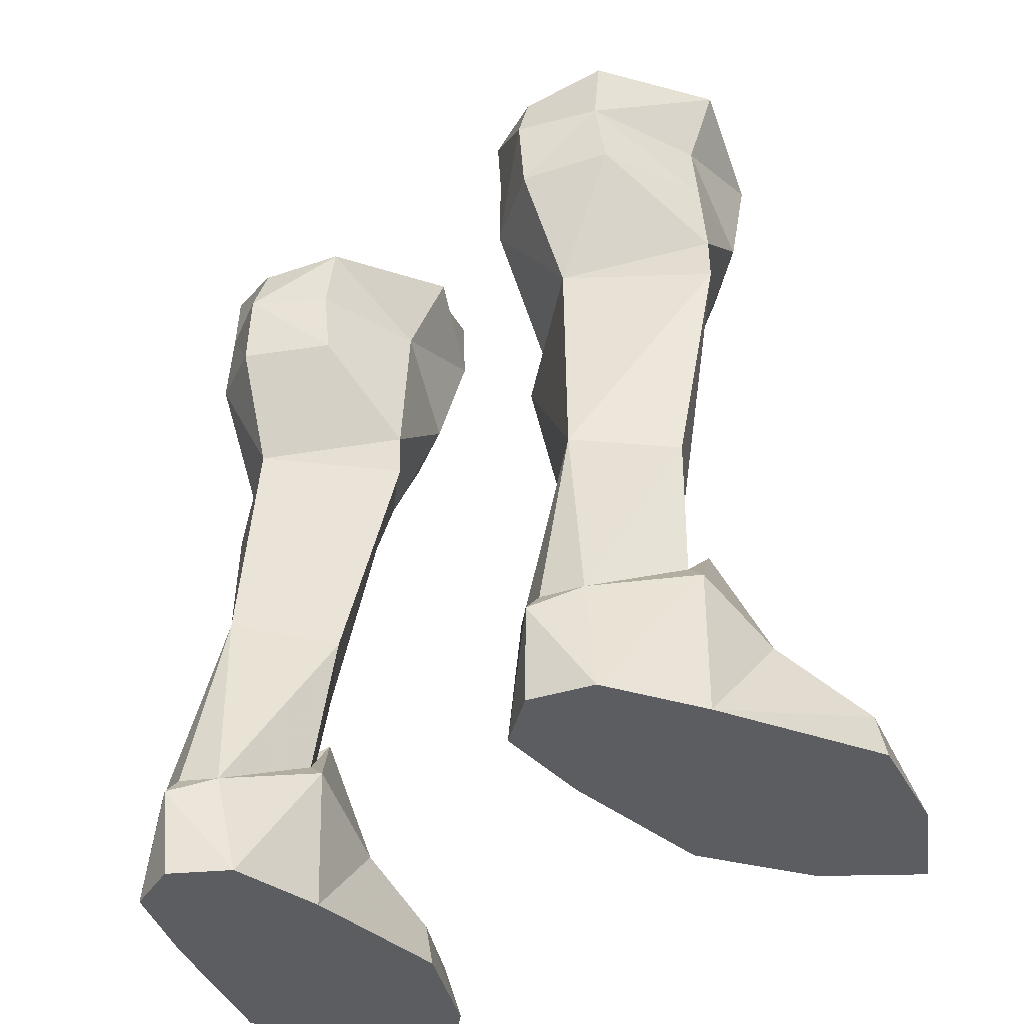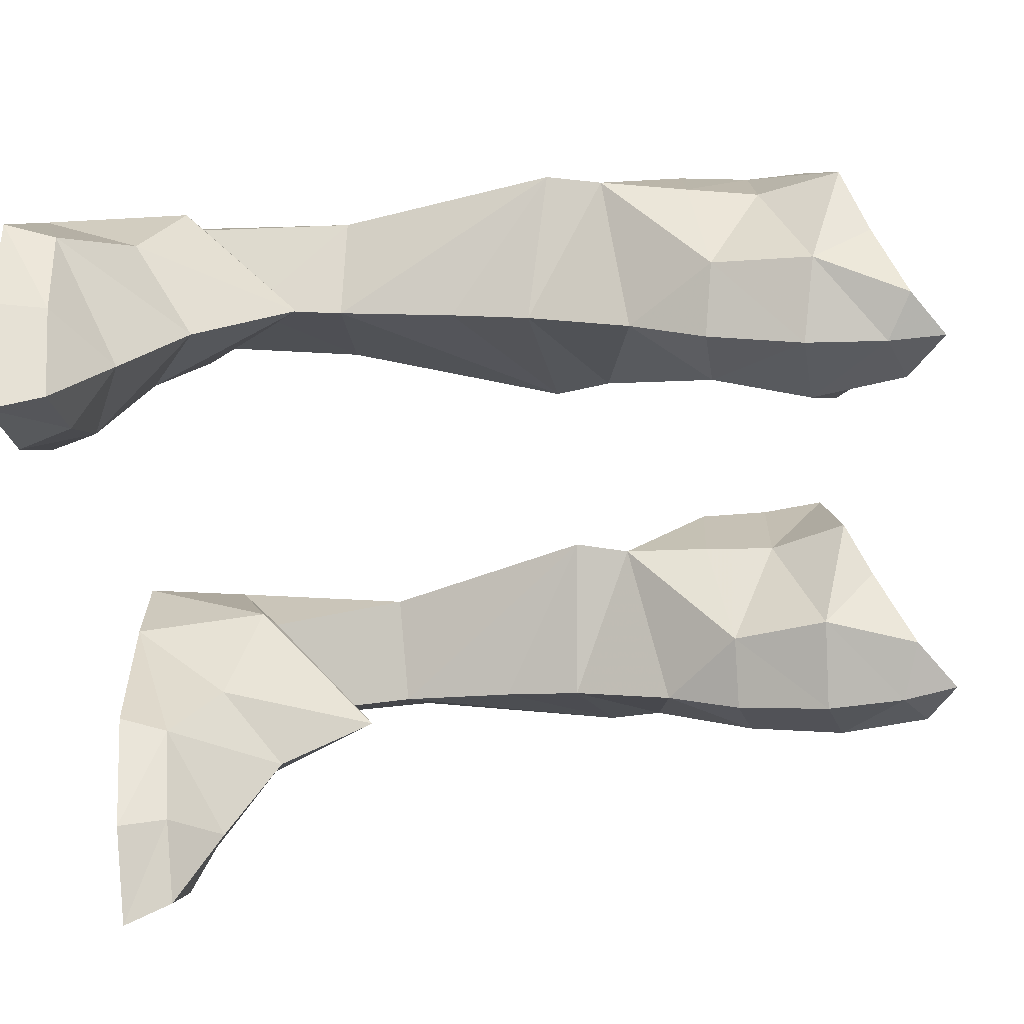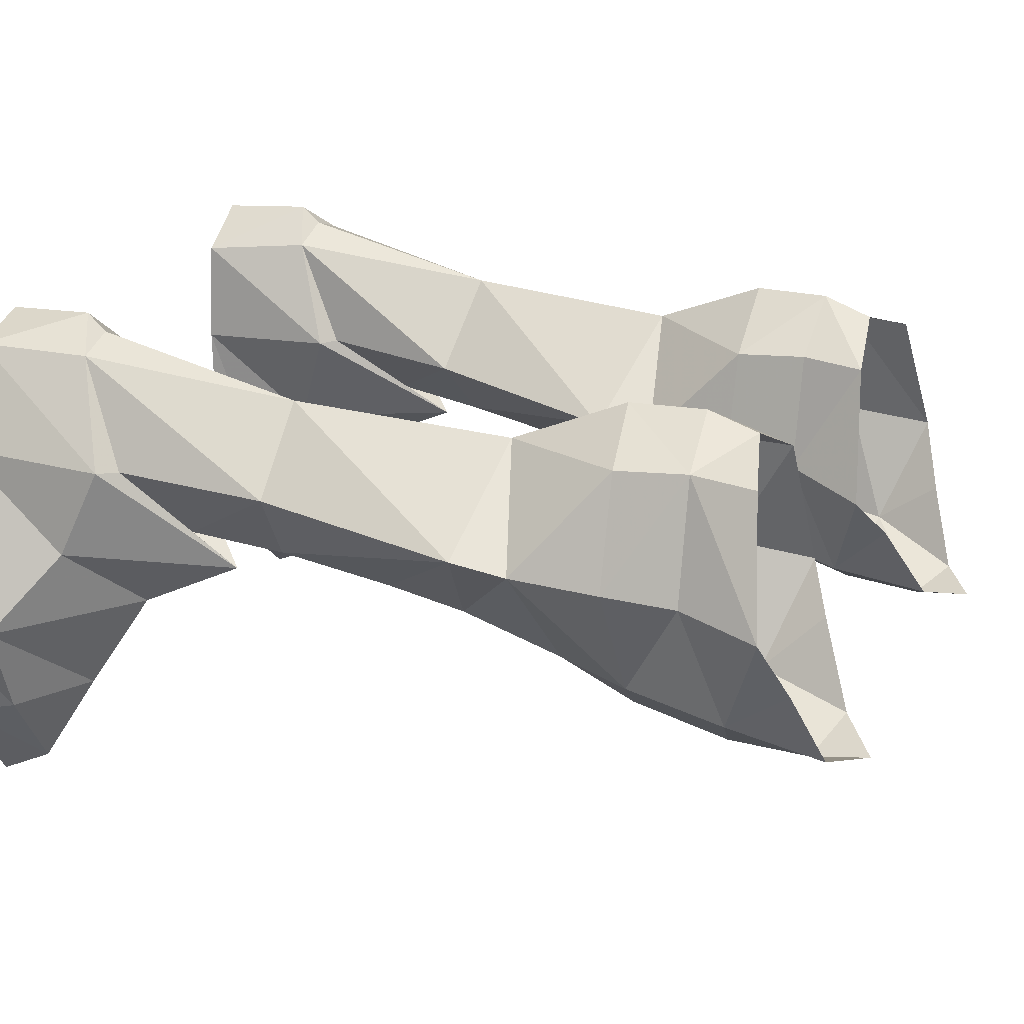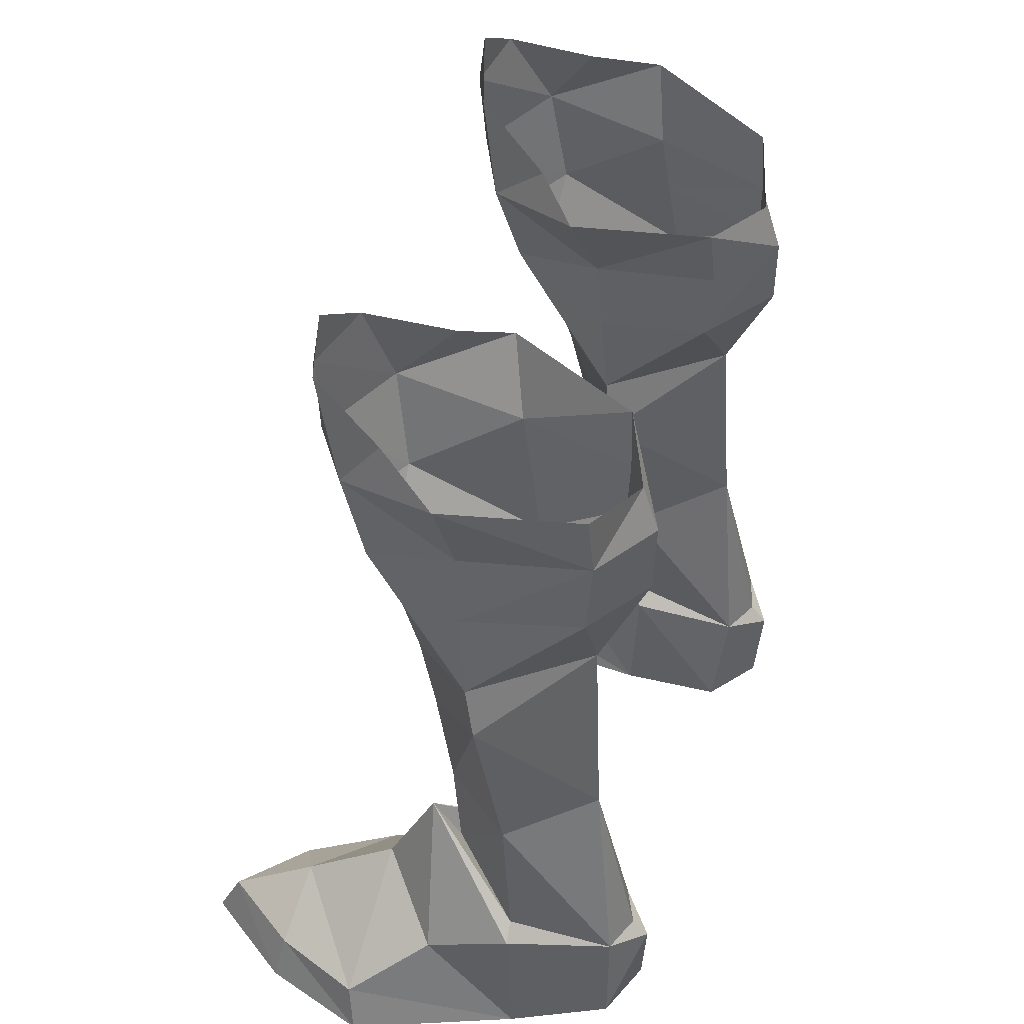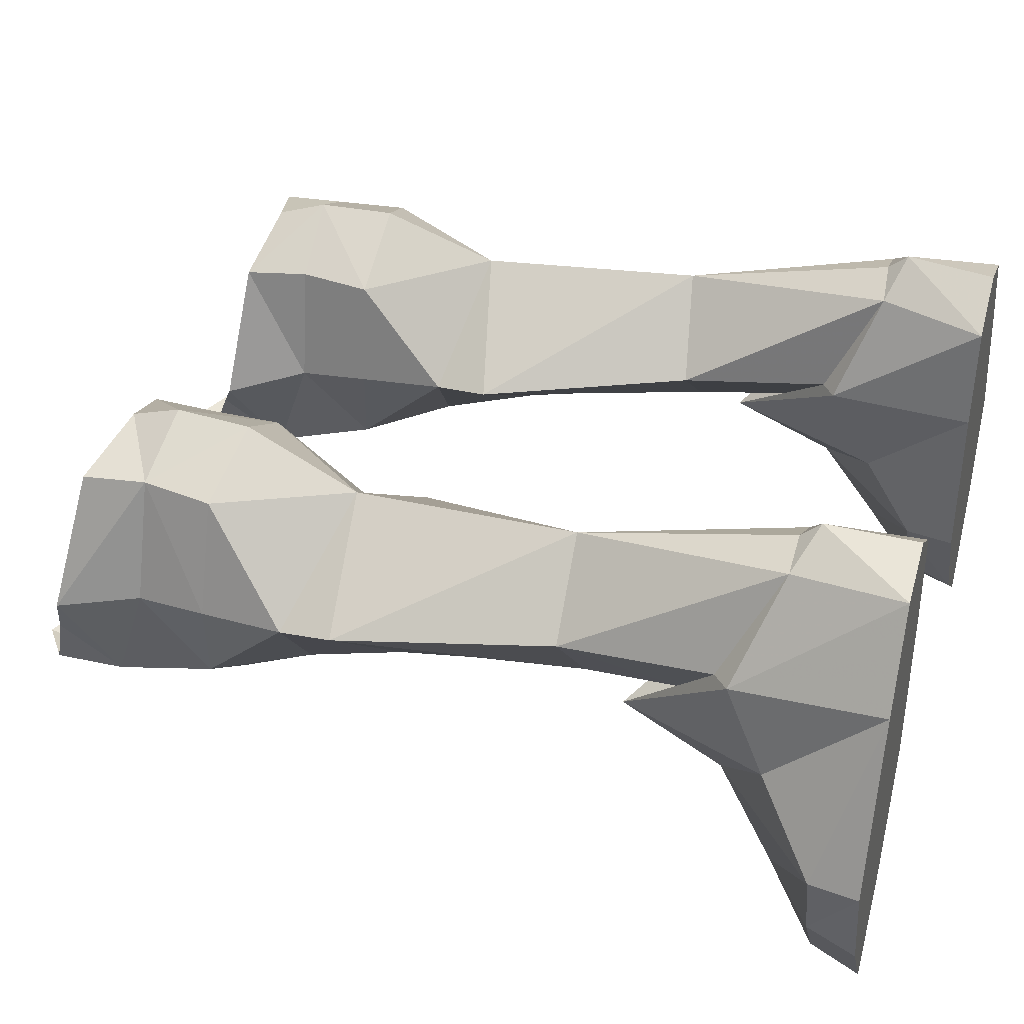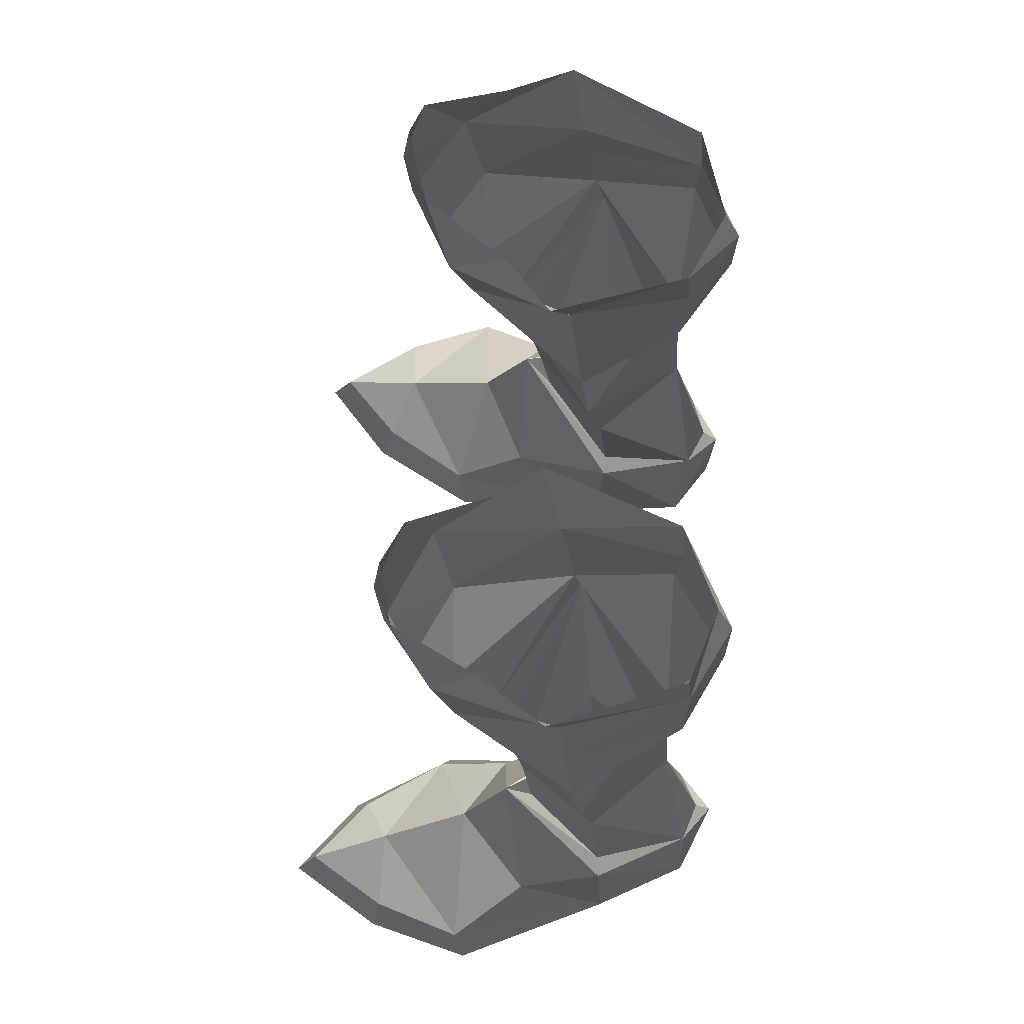
<metadata>
{"format":"obj","ext":"obj","renderer":"f3d","projection":"perspective","resolution":1024,"background":"white","views":[{"elev":-37.2,"azim":-138.2,"up":"+Z"},{"elev":-59.4,"azim":-83.1,"up":"+Y"},{"elev":21.3,"azim":-67.6,"up":"+Y"},{"elev":49.0,"azim":110.0,"up":"+Z"},{"elev":38.1,"azim":106.8,"up":"+Y"},{"elev":70.7,"azim":92.7,"up":"+Z"}]}
</metadata>
<code>
g summoner_shoe_male_94670
v 4.363 7.07 27.58
v 6.968 8.3 27.17
v 7.049 8.898 25.42
v 4.643 7.215 25.36
v 3.85 3.168 25.33
v 2.724 2.498 28.07
v 4.468 7.081 22.91
v 7.248 8.866 22.79
v 3.749 3.447 22.81
v 9.908 -0.05938 23.81
v 10.04 -0.7472 27.25
v 7.639 -2.411 26.67
v 7.83 -1.522 23.37
v 7.459 -2.582 29.46
v 8.901 -1.934 30.37
v 10.73 3.391 25.79
v 11.44 2.931 28.64
v 4.723 -0.9667 26.89
v 5.499 -0.3215 23.5
v 5.539 -1.709 30.16
v 9.558 7.56 25.69
v 9.64 7.369 27.94
v 9.942 7.483 23.25
v -4.41 7.065 27.57
v -4.69 7.21 25.35
v -7.096 8.893 25.42
v -7.015 8.295 27.16
v -2.771 2.494 28.06
v -3.897 3.163 25.32
v -4.515 7.076 22.9
v -7.296 8.861 22.78
v -3.796 3.442 22.81
v -9.955 -0.06424 23.81
v -7.877 -1.527 23.37
v -7.686 -2.416 26.66
v -10.08 -0.752 27.25
v -7.507 -2.587 29.46
v -8.948 -1.939 30.37
v -11.49 2.926 28.63
v -10.77 3.386 25.79
v -5.546 -0.3264 23.49
v -4.77 -0.9716 26.88
v -5.586 -1.714 30.15
v -9.605 7.555 25.69
v -9.688 7.364 27.93
v -9.989 7.478 23.25
v 11.61 3.953 20.3
v 11.13 3.623 23.31
v 7.613 7.224 18.85
v 11.9 4.323 18.41
v 3.676 3.742 19.77
v 3.305 4.036 17.85
v 7.307 -2.307 31.47
v 10.11 0.7426 29.42
v 7.935 -0.2825 20.79
v 4.081 1.003 28.91
v 8.102 0.8819 17.27
v -11.66 3.948 20.3
v -11.17 3.618 23.3
v -7.66 7.219 18.84
v -11.95 4.319 18.4
v -3.723 3.737 19.77
v -3.353 4.031 17.84
v -7.354 -2.312 31.47
v -10.16 0.7377 29.41
v -7.982 -0.2873 20.78
v -4.129 0.9979 28.9
v -8.149 0.877 17.26
f 1 2 3
f 3 4 1
f 1 4 5
f 5 6 1
f 7 4 3
f 3 8 7
f 9 5 4
f 4 7 9
f 10 11 12
f 12 13 10
f 14 12 11
f 11 15 14
f 11 10 16
f 16 17 11
f 12 18 19
f 19 13 12
f 18 12 14
f 14 20 18
f 5 19 18
f 18 6 5
f 21 3 2
f 2 22 21
f 8 3 21
f 21 23 8
f 24 25 26
f 26 27 24
f 24 28 29
f 29 25 24
f 30 31 26
f 26 25 30
f 32 30 25
f 25 29 32
f 33 34 35
f 35 36 33
f 37 38 36
f 36 35 37
f 36 39 40
f 40 33 36
f 35 34 41
f 41 42 35
f 42 43 37
f 37 35 42
f 29 28 42
f 42 41 29
f 44 45 27
f 27 26 44
f 31 46 44
f 44 26 31
f 47 48 10
f 21 16 48
f 49 47 50
f 51 49 52
f 17 21 22
f 15 53 14
f 15 11 54
f 55 10 13
f 20 14 53
f 20 56 18
f 55 13 19
f 19 51 55
f 49 7 8
f 7 51 9
f 51 52 57
f 55 57 47
f 51 57 55
f 16 10 48
f 19 5 9
f 8 23 49
f 48 23 21
f 11 17 54
f 56 6 18
f 47 49 23
f 7 49 51
f 47 10 55
f 47 57 50
f 19 9 51
f 17 16 21
f 47 23 48
f 58 33 59
f 44 59 40
f 60 61 58
f 62 63 60
f 39 45 44
f 38 37 64
f 38 65 36
f 66 34 33
f 43 64 37
f 43 42 67
f 66 41 34
f 41 66 62
f 60 31 30
f 30 32 62
f 62 68 63
f 66 58 68
f 62 66 68
f 40 59 33
f 41 32 29
f 31 60 46
f 59 44 46
f 36 65 39
f 67 42 28
f 58 46 60
f 30 62 60
f 58 66 33
f 58 61 68
f 41 62 32
f 39 44 40
f 58 59 46
g summoner_shoe_male_94670
v 8.042 -4.823 -0.06593
v 8.354 -4.304 1.702
v 6.473 -1.264 1.692
v 5.868 -0.9966 -0.06594
v 10.68 -6.373 1.707
v 10.86 -7.181 -0.06554
v 13.07 -3.859 -0.06522
v 12.53 -3.562 1.698
v 5.868 -0.9966 -0.06594
v 5.728 4.788 -0.06595
v 11.78 5.641 -0.06526
v 14.22 -0.0324 -0.06523
v 10.09 8.976 -0.06535
v 6.069 8.381 -0.06581
v 14.22 -0.0324 -0.06523
v 13.66 -0.356 1.693
v 8.042 -4.823 -0.06593
v 13.07 -3.859 -0.06522
v 8.175 9.918 3.083
v 7.967 9.724 -0.06559
v 6.069 8.381 -0.06581
v 6.904 8.679 3.645
v 6.764 1.412 3.525
v 9.373 -0.1273 5.521
v 9.05 1.549 9.055
v 5.658 5.024 4.979
v 3.305 4.036 17.85
v 7.613 7.224 18.85
v 8.102 7.678 11.03
v 5.515 4.689 10.54
v 10.03 -3.385 3.473
v 11.89 2.285 3.745
v 11.57 5.364 5.131
v 10.09 8.976 -0.06535
v 9.605 8.833 3.781
v 8.823 2.544 7.207
v 10.93 5.281 5.679
v 10.67 4.905 10.98
v 8.481 2.155 10.55
v 6.239 5.045 5.442
v 11.9 4.323 18.41
v 8.251 1.464 14.55
v -8.089 -4.833 -0.06593
v -5.915 -1.006 -0.06593
v -6.52 -1.274 1.692
v -8.401 -4.313 1.702
v -10.73 -6.382 1.707
v -12.57 -3.571 1.698
v -13.12 -3.869 -0.06523
v -10.91 -7.19 -0.06554
v -5.915 -1.006 -0.06593
v -14.27 -0.04169 -0.06523
v -11.83 5.632 -0.06527
v -5.775 4.779 -0.06593
v -10.14 8.966 -0.06535
v -6.117 8.372 -0.0658
v -14.27 -0.04169 -0.06523
v -13.7 -0.3653 1.693
v -8.089 -4.833 -0.06593
v -13.12 -3.869 -0.06523
v -8.223 9.911 3.081
v -6.951 8.672 3.642
v -6.117 8.372 -0.0658
v -8.015 9.715 -0.06559
v -6.812 1.403 3.525
v -5.706 5.017 4.976
v -9.098 1.54 9.055
v -9.42 -0.1366 5.521
v -3.353 4.031 17.84
v -5.562 4.684 10.54
v -8.149 7.673 11.02
v -7.66 7.219 18.84
v -11.94 2.276 3.745
v -10.08 -3.394 3.473
v -11.62 5.357 5.128
v -10.14 8.966 -0.06535
v -9.652 8.826 3.778
v -8.87 2.537 7.205
v -8.528 2.15 10.54
v -10.72 4.9 10.97
v -10.98 5.273 5.676
v -6.287 5.038 5.439
v -11.95 4.319 18.4
v -8.298 1.46 14.54
v 8.102 0.8819 17.27
v 11.78 5.641 -0.06526
v 9.605 8.833 3.781
v 8.203 9.321 3.765
v 6.239 5.045 5.442
v 7.967 9.724 -0.06559
v 5.728 4.788 -0.06595
v 10.86 -7.181 -0.06554
v 8.823 2.544 7.207
v 10.93 5.281 5.679
v 8.203 9.321 3.765
v 6.904 8.679 3.645
v -8.149 0.877 17.26
v -11.83 5.632 -0.06527
v -9.652 8.826 3.778
v -8.25 9.314 3.762
v -6.287 5.038 5.439
v -8.015 9.715 -0.06559
v -5.775 4.779 -0.06593
v -10.91 -7.19 -0.06554
v -8.87 2.537 7.205
v -10.98 5.273 5.676
v -8.25 9.314 3.762
v -6.951 8.672 3.642
f 69 70 71
f 71 72 69
f 73 74 75
f 75 76 73
f 77 78 79
f 79 80 77
f 81 79 78
f 78 82 81
f 70 69 74
f 74 73 70
f 83 84 76
f 76 75 83
f 85 77 80
f 80 86 85
f 87 88 89
f 89 90 87
f 91 92 93
f 93 94 91
f 95 96 97
f 97 98 95
f 92 99 84
f 84 100 92
f 100 101 93
f 93 92 100
f 102 88 87
f 87 103 102
f 104 105 106
f 106 107 104
f 98 108 104
f 104 107 98
f 71 99 92
f 92 91 71
f 109 106 97
f 97 96 109
f 107 110 95
f 95 98 107
f 107 106 109
f 109 110 107
f 111 112 113
f 113 114 111
f 115 116 117
f 117 118 115
f 119 120 121
f 121 122 119
f 123 124 122
f 122 121 123
f 114 115 118
f 118 111 114
f 125 117 116
f 116 126 125
f 127 128 120
f 120 119 127
f 129 130 131
f 131 132 129
f 133 134 135
f 135 136 133
f 137 138 139
f 139 140 137
f 136 141 126
f 126 142 136
f 141 136 135
f 135 143 141
f 144 145 129
f 129 132 144
f 146 147 148
f 148 149 146
f 138 147 146
f 146 150 138
f 113 133 136
f 136 142 113
f 151 140 139
f 139 148 151
f 147 138 137
f 137 152 147
f 147 152 151
f 151 148 147
f 95 110 153
f 109 153 110
f 101 100 154
f 106 155 97
f 87 90 156
f 90 94 157
f 81 82 158
f 101 102 103
f 94 89 159
f 160 85 86
f 99 76 84
f 70 99 71
f 161 93 162
f 93 157 94
f 99 73 76
f 70 73 99
f 101 154 102
f 94 90 89
f 100 84 154
f 154 84 83
f 71 159 72
f 94 159 91
f 97 155 163
f 162 101 103
f 103 87 156
f 108 98 164
f 164 97 163
f 93 101 162
f 93 161 157
f 71 91 159
f 106 105 155
f 98 97 164
f 137 165 152
f 151 152 165
f 143 166 141
f 148 139 167
f 129 168 130
f 130 169 134
f 123 170 124
f 143 145 144
f 134 171 131
f 172 128 127
f 142 126 116
f 114 113 142
f 173 174 135
f 135 134 169
f 142 116 115
f 114 142 115
f 143 144 166
f 134 131 130
f 141 166 126
f 166 125 126
f 113 112 171
f 134 133 171
f 139 175 167
f 174 145 143
f 145 168 129
f 150 176 138
f 176 175 139
f 135 174 143
f 135 169 173
f 113 171 133
f 148 167 149
f 138 176 139

</code>
